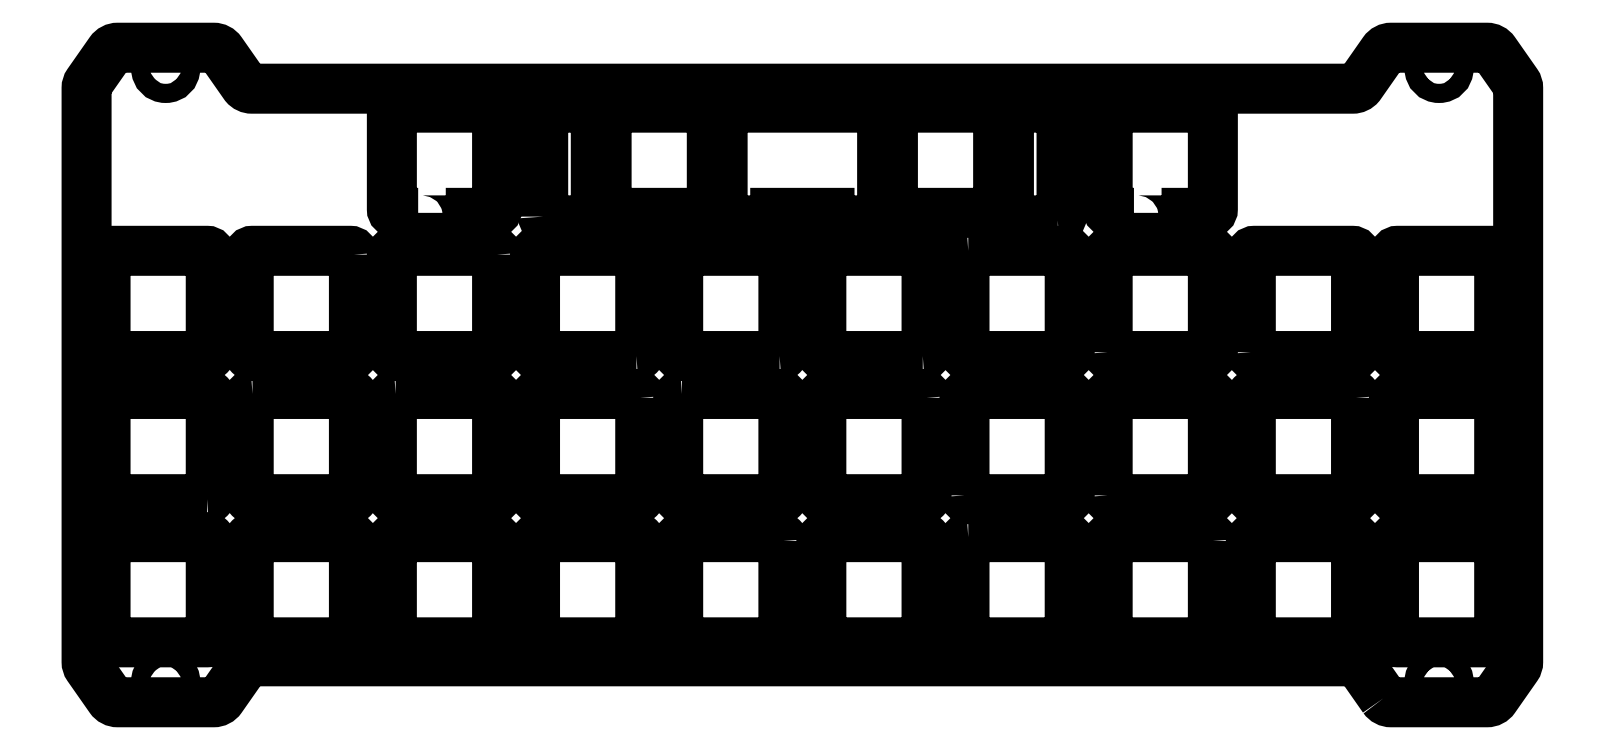
<metadata>
{"format":"dxf","ext":"dxf","renderer":"ezdxf+matplotlib","layout":"modelspace","background":"white","min_lineweight":24,"dpi":150}
</metadata>
<code>
0
SECTION
2
ENTITIES
0
LWPOLYLINE
8
0
90
32
70
1
43
0
10
-17.92
20
-4.917
42
0.2447
10
-16.9
20
-5.45
10
-4.151
20
-5.45
42
0.2447
10
-3.127
20
-4.917
10
-0.226
20
-0.7728
42
0.1539
10
1.423e-12
20
-0.05597
10
-9.021e-14
20
76.26
42
0.1539
10
-0.226
20
76.97
10
-3.127
20
81.12
42
0.2447
10
-4.151
20
81.65
10
-16.9
20
81.65
42
0.2447
10
-17.92
20
81.12
10
-21.05
20
76.65
42
-0.2226
10
-22.01
20
76.2
10
-168.5
20
76.2
42
-0.2226
10
-169.4
20
76.65
10
-172.6
20
81.12
42
0.2447
10
-173.6
20
81.65
10
-186.3
20
81.65
42
0.2447
10
-187.4
20
81.12
10
-190.3
20
76.97
42
0.1539
10
-190.5
20
76.26
10
-190.5
20
-0.05597
42
0.1539
10
-190.3
20
-0.7728
10
-187.4
20
-4.917
42
0.2447
10
-186.3
20
-5.45
10
-173.6
20
-5.45
42
0.2447
10
-172.6
20
-4.917
10
-169.5
20
-0.45
42
-0.2226
10
-168.5
20
-1.277e-14
10
-22.01
20
1.388e-16
42
-0.2226
10
-21.05
20
-0.45
0
LWPOLYLINE
8
0
90
14
70
1
43
0
10
-51.13
20
59.68
10
-54.13
20
59.68
42
-0.4142
10
-54.63
20
60.18
10
-54.63
20
73.18
42
-0.4142
10
-54.13
20
73.68
10
-41.13
20
73.68
42
-0.4142
10
-40.63
20
73.18
10
-40.63
20
60.18
42
-0.4142
10
-41.13
20
59.68
10
-44.13
20
59.68
10
-44.13
20
59.18
42
-0.4142
10
-44.63
20
58.68
10
-50.63
20
58.68
42
-0.4142
10
-51.13
20
59.18
0
LWPOLYLINE
8
0
90
8
70
1
43
0
10
-35.57
20
41.13
42
0.4142
10
-35.07
20
40.63
10
-22.07
20
40.62
42
0.4142
10
-21.57
20
41.13
10
-21.57
20
54.13
42
0.4142
10
-22.07
20
54.63
10
-35.08
20
54.63
42
0.4142
10
-35.58
20
54.13
0
CIRCLE
8
0
10
-180
20
-2.7
30
0
40
1.275
210
0
220
0
230
1
0
LWPOLYLINE
8
0
90
8
70
1
43
0
10
-83.2
20
60.18
10
-83.2
20
73.18
42
-0.4142
10
-82.7
20
73.68
10
-69.7
20
73.68
42
-0.4142
10
-69.2
20
73.18
10
-69.2
20
60.17
42
-0.4142
10
-69.7
20
59.68
10
-82.7
20
59.67
42
-0.4142
0
LWPOLYLINE
8
0
90
14
70
1
43
0
10
-84.64
20
73.18
42
0.4142
10
-85.14
20
73.68
10
-105.4
20
73.67
42
0.4142
10
-105.9
20
73.18
10
-105.9
20
59.18
42
0.4142
10
-105.4
20
58.68
10
-99.36
20
58.67
42
0.4142
10
-98.86
20
59.18
10
-98.86
20
59.68
10
-91.64
20
59.68
10
-91.64
20
59.18
42
0.4142
10
-91.14
20
58.68
10
-85.14
20
58.68
42
0.4142
10
-84.64
20
59.18
0
LWPOLYLINE
8
0
90
8
70
1
43
0
10
-61.26
20
58.68
42
0.4142
10
-60.76
20
59.18
10
-60.76
20
73.18
42
0.4142
10
-61.26
20
73.68
10
-67.26
20
73.68
42
0.4142
10
-67.76
20
73.18
10
-67.76
20
59.18
42
0.4142
10
-67.26
20
58.68
0
LWPOLYLINE
8
0
90
8
70
1
43
0
10
-129.7
20
59.18
10
-129.7
20
73.17
42
-0.4142
10
-129.2
20
73.67
10
-123.2
20
73.67
42
-0.4142
10
-122.7
20
73.17
10
-122.7
20
59.18
42
-0.4142
10
-123.2
20
58.67
10
-129.2
20
58.67
42
-0.4142
0
LWPOLYLINE
8
0
90
14
70
1
43
0
10
-146.4
20
59.68
10
-149.4
20
59.68
42
-0.4142
10
-149.9
20
60.17
10
-149.9
20
73.17
42
-0.4142
10
-149.4
20
73.67
10
-136.4
20
73.67
42
-0.4142
10
-135.9
20
73.17
10
-135.9
20
60.17
42
-0.4142
10
-136.4
20
59.68
10
-139.4
20
59.68
10
-139.4
20
59.17
42
-0.4142
10
-139.9
20
58.67
10
-145.9
20
58.67
42
-0.4142
10
-146.4
20
59.17
0
CIRCLE
8
0
10
-180
20
78.9
30
0
40
1.275
210
0
220
0
230
1
0
CIRCLE
8
0
10
-10.52
20
78.9
30
0
40
1.275
210
0
220
0
230
1
0
CIRCLE
8
0
10
-10.53
20
-2.7
30
0
40
1.275
210
0
220
0
230
1
0
LWPOLYLINE
8
0
90
8
70
1
43
0
10
-22.07
20
2.525
10
-35.07
20
2.525
42
-0.4142
10
-35.57
20
3.025
10
-35.57
20
16.03
42
-0.4142
10
-35.07
20
16.53
10
-22.07
20
16.53
42
-0.4142
10
-21.58
20
16.03
10
-21.58
20
3.025
42
-0.4142
0
LWPOLYLINE
8
0
90
8
70
1
43
0
10
-117.3
20
2.525
42
0.4142
10
-116.8
20
3.025
10
-116.8
20
16.03
42
0.4142
10
-117.3
20
16.52
10
-130.3
20
16.52
42
0.4142
10
-130.8
20
16.03
10
-130.8
20
3.025
42
0.4142
10
-130.3
20
2.525
0
LWPOLYLINE
8
0
90
8
70
1
43
0
10
-136.4
20
2.525
10
-149.4
20
2.525
42
-0.4142
10
-149.9
20
3.025
10
-149.9
20
16.03
42
-0.4142
10
-149.4
20
16.53
10
-136.4
20
16.52
42
-0.4142
10
-135.9
20
16.03
10
-135.9
20
3.025
42
-0.4142
0
LWPOLYLINE
8
0
90
8
70
1
43
0
10
-187.5
20
16.52
10
-174.5
20
16.52
42
-0.4142
10
-174
20
16.02
10
-174
20
3.025
42
-0.4142
10
-174.5
20
2.525
10
-187.5
20
2.525
42
-0.4142
10
-188
20
3.025
10
-188
20
16.02
42
-0.4142
0
LWPOLYLINE
8
0
90
8
70
1
43
0
10
-155.4
20
2.525
42
0.4142
10
-154.9
20
3.025
10
-154.9
20
16.03
42
0.4142
10
-155.4
20
16.52
10
-168.4
20
16.53
42
0.4142
10
-168.9
20
16.03
10
-168.9
20
3.025
42
0.4142
10
-168.4
20
2.525
0
LWPOLYLINE
8
0
90
8
70
1
43
0
10
-73.17
20
54.63
42
0.4142
10
-73.68
20
54.13
10
-73.67
20
41.13
42
0.4142
10
-73.17
20
40.63
10
-60.18
20
40.62
42
0.4142
10
-59.68
20
41.13
10
-59.68
20
54.13
42
0.4142
10
-60.18
20
54.63
0
LWPOLYLINE
8
0
90
8
70
1
43
0
10
-168.4
20
35.58
42
0.4142
10
-168.9
20
35.08
10
-168.9
20
22.07
42
0.4142
10
-168.4
20
21.57
10
-155.4
20
21.57
42
0.4142
10
-154.9
20
22.07
10
-154.9
20
35.08
42
0.4142
10
-155.4
20
35.58
0
LWPOLYLINE
8
0
90
8
70
1
43
0
10
-40.62
20
16.03
10
-40.62
20
3.025
42
-0.4142
10
-41.13
20
2.525
10
-54.12
20
2.525
42
-0.4142
10
-54.62
20
3.025
10
-54.63
20
16.03
42
-0.4142
10
-54.12
20
16.53
10
-41.13
20
16.53
42
-0.4142
0
LWPOLYLINE
8
0
90
8
70
1
43
0
10
-3.025
20
2.525
42
0.4142
10
-2.525
20
3.025
10
-2.525
20
16.03
42
0.4142
10
-3.025
20
16.53
10
-16.02
20
16.53
42
0.4142
10
-16.52
20
16.03
10
-16.52
20
3.025
42
0.4142
10
-16.02
20
2.525
0
LWPOLYLINE
8
0
90
8
70
1
43
0
10
-174.5
20
21.57
42
0.4142
10
-174
20
22.07
10
-174
20
35.08
42
0.4142
10
-174.5
20
35.58
10
-187.5
20
35.58
42
0.4142
10
-188
20
35.08
10
-188
20
22.07
42
0.4142
10
-187.5
20
21.58
0
LWPOLYLINE
8
0
90
8
70
1
43
0
10
-111.3
20
35.58
10
-98.28
20
35.58
42
-0.4142
10
-97.78
20
35.08
10
-97.78
20
22.07
42
-0.4142
10
-98.28
20
21.57
10
-111.3
20
21.58
42
-0.4142
10
-111.8
20
22.07
10
-111.8
20
35.08
42
-0.4142
0
LWPOLYLINE
8
0
90
8
70
1
43
0
10
-149.4
20
35.58
10
-136.4
20
35.58
42
-0.4142
10
-135.9
20
35.08
10
-135.9
20
22.07
42
-0.4142
10
-136.4
20
21.58
10
-149.4
20
21.58
42
-0.4142
10
-149.9
20
22.07
10
-149.9
20
35.08
42
-0.4142
0
LWPOLYLINE
8
0
90
8
70
1
43
0
10
-3.025
20
21.58
10
-16.02
20
21.58
42
-0.4142
10
-16.52
20
22.08
10
-16.52
20
35.08
42
-0.4142
10
-16.02
20
35.58
10
-3.025
20
35.58
42
-0.4142
10
-2.525
20
35.08
10
-2.525
20
22.08
42
-0.4142
0
LWPOLYLINE
8
0
90
8
70
1
43
0
10
-116.8
20
35.08
10
-116.8
20
22.07
42
-0.4142
10
-117.3
20
21.57
10
-130.3
20
21.58
42
-0.4142
10
-130.8
20
22.07
10
-130.8
20
35.08
42
-0.4142
10
-130.3
20
35.57
10
-117.3
20
35.58
42
-0.4142
0
LWPOLYLINE
8
0
90
8
70
1
43
0
10
-188
20
41.13
10
-188
20
54.13
42
-0.4142
10
-187.5
20
54.63
10
-174.5
20
54.63
42
-0.4142
10
-174
20
54.13
10
-174
20
41.13
42
-0.4142
10
-174.5
20
40.62
10
-187.5
20
40.62
42
-0.4142
0
LWPOLYLINE
8
0
90
8
70
1
43
0
10
-154.9
20
54.13
42
0.4142
10
-155.4
20
54.62
10
-168.4
20
54.63
42
0.4142
10
-168.9
20
54.13
10
-168.9
20
41.13
42
0.4142
10
-168.4
20
40.62
10
-155.4
20
40.62
42
0.4142
10
-154.9
20
41.13
0
LWPOLYLINE
8
0
90
8
70
1
43
0
10
-78.72
20
35.08
10
-78.72
20
22.08
42
-0.4142
10
-79.22
20
21.58
10
-92.22
20
21.58
42
-0.4142
10
-92.72
20
22.07
10
-92.73
20
35.08
42
-0.4142
10
-92.22
20
35.58
10
-79.22
20
35.58
42
-0.4142
0
LWPOLYLINE
8
0
90
8
70
1
43
0
10
-135.9
20
54.13
10
-135.9
20
41.13
42
-0.4142
10
-136.4
20
40.63
10
-149.4
20
40.62
42
-0.4142
10
-149.9
20
41.13
10
-149.9
20
54.13
42
-0.4142
10
-149.4
20
54.62
10
-136.4
20
54.62
42
-0.4142
0
LWPOLYLINE
8
0
90
8
70
1
43
0
10
-107.8
20
59.68
10
-120.8
20
59.68
42
-0.4142
10
-121.3
20
60.17
10
-121.3
20
73.17
42
-0.4142
10
-120.8
20
73.67
10
-107.8
20
73.68
42
-0.4142
10
-107.3
20
73.18
10
-107.3
20
60.18
42
-0.4142
0
LWPOLYLINE
8
0
90
8
70
1
43
0
10
-54.63
20
22.08
10
-54.63
20
35.08
42
-0.4142
10
-54.12
20
35.58
10
-41.13
20
35.58
42
-0.4142
10
-40.63
20
35.08
10
-40.62
20
22.08
42
-0.4142
10
-41.13
20
21.58
10
-54.12
20
21.57
42
-0.4142
0
LWPOLYLINE
8
0
90
8
70
1
43
0
10
-21.57
20
35.08
42
0.4142
10
-22.07
20
35.58
10
-35.07
20
35.58
42
0.4142
10
-35.57
20
35.08
10
-35.57
20
22.08
42
0.4142
10
-35.07
20
21.58
10
-22.07
20
21.58
42
0.4142
10
-21.57
20
22.08
0
LWPOLYLINE
8
0
90
8
70
1
43
0
10
-73.67
20
22.08
10
-73.67
20
35.08
42
-0.4142
10
-73.17
20
35.58
10
-60.18
20
35.58
42
-0.4142
10
-59.68
20
35.08
10
-59.68
20
22.08
42
-0.4142
10
-60.18
20
21.58
10
-73.17
20
21.58
42
-0.4142
0
LWPOLYLINE
8
0
90
8
70
1
43
0
10
-117.3
20
40.62
10
-130.3
20
40.62
42
-0.4142
10
-130.8
20
41.13
10
-130.8
20
54.13
42
-0.4142
10
-130.3
20
54.62
10
-117.3
20
54.63
42
-0.4142
10
-116.8
20
54.13
10
-116.8
20
41.13
42
-0.4142
0
LWPOLYLINE
8
0
90
8
70
1
43
0
10
-3.025
20
40.63
10
-16.02
20
40.63
42
-0.4142
10
-16.52
20
41.13
10
-16.52
20
54.13
42
-0.4142
10
-16.02
20
54.63
10
-3.025
20
54.63
42
-0.4142
10
-2.525
20
54.13
10
-2.525
20
41.13
42
-0.4142
0
LWPOLYLINE
8
0
90
8
70
1
43
0
10
-98.28
20
40.62
10
-111.3
20
40.62
42
-0.4142
10
-111.8
20
41.13
10
-111.8
20
54.13
42
-0.4142
10
-111.3
20
54.63
10
-98.28
20
54.63
42
-0.4142
10
-97.78
20
54.13
10
-97.78
20
41.13
42
-0.4142
0
LWPOLYLINE
8
0
90
8
70
1
43
0
10
-79.22
20
40.62
42
0.4142
10
-78.72
20
41.13
10
-78.73
20
54.13
42
0.4142
10
-79.23
20
54.63
10
-92.22
20
54.63
42
0.4142
10
-92.73
20
54.13
10
-92.73
20
41.13
42
0.4142
10
-92.22
20
40.62
0
LWPOLYLINE
8
0
90
8
70
1
43
0
10
-54.63
20
41.13
10
-54.63
20
54.13
42
-0.4142
10
-54.13
20
54.63
10
-41.13
20
54.63
42
-0.4142
10
-40.63
20
54.13
10
-40.62
20
41.13
42
-0.4142
10
-41.13
20
40.62
10
-54.12
20
40.62
42
-0.4142
0
LWPOLYLINE
8
0
90
8
70
1
43
0
10
-73.17
20
16.53
42
0.4142
10
-73.67
20
16.03
10
-73.67
20
3.025
42
0.4142
10
-73.17
20
2.525
10
-60.18
20
2.525
42
0.4142
10
-59.68
20
3.025
10
-59.68
20
16.03
42
0.4142
10
-60.18
20
16.53
0
LWPOLYLINE
8
0
90
8
70
1
43
0
10
-92.73
20
3.025
42
0.4142
10
-92.22
20
2.525
10
-79.22
20
2.525
42
0.4142
10
-78.72
20
3.025
10
-78.72
20
16.03
42
0.4142
10
-79.22
20
16.53
10
-92.22
20
16.53
42
0.4142
10
-92.73
20
16.03
0
LWPOLYLINE
8
0
90
8
70
1
43
0
10
-97.78
20
16.03
42
0.4142
10
-98.28
20
16.53
10
-111.3
20
16.53
42
0.4142
10
-111.8
20
16.03
10
-111.8
20
3.025
42
0.4142
10
-111.3
20
2.525
10
-98.28
20
2.525
42
0.4142
10
-97.78
20
3.025
0
ENDSEC
0
EOF

</code>
